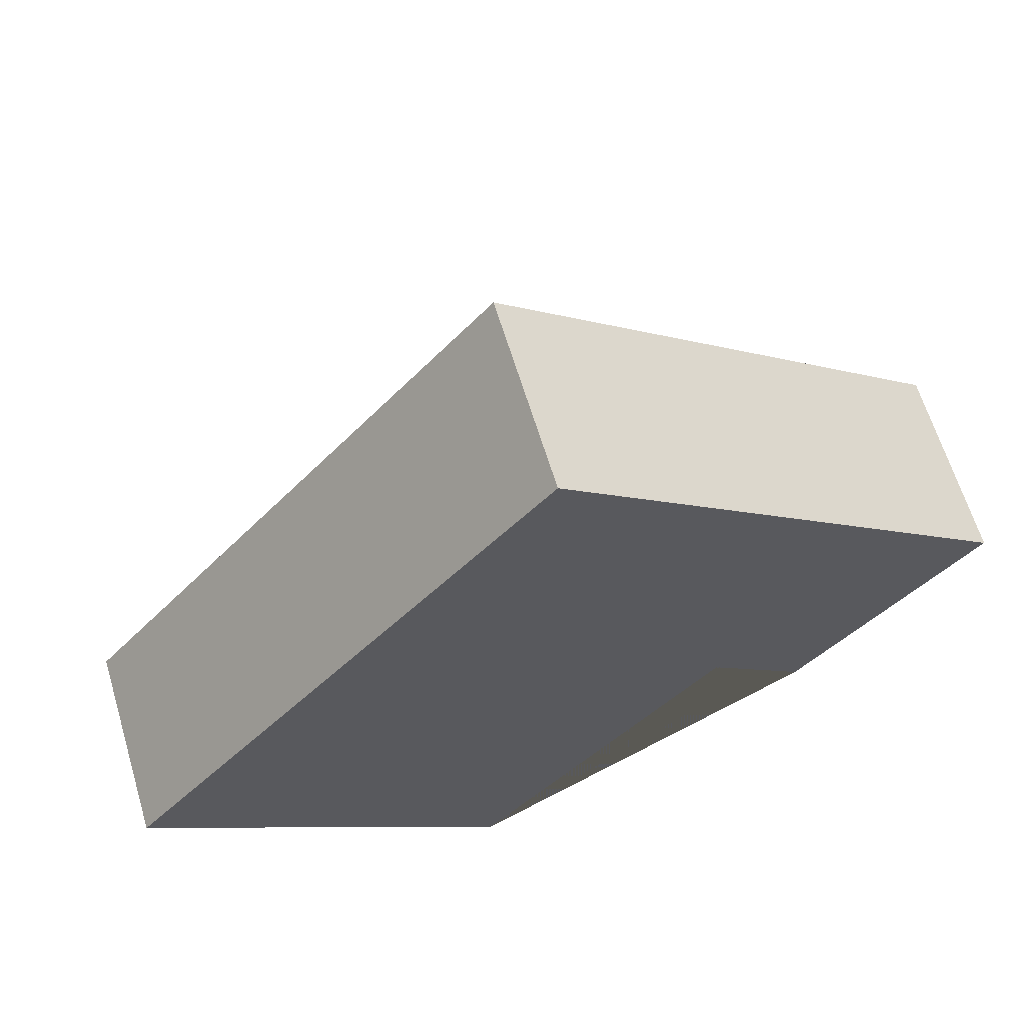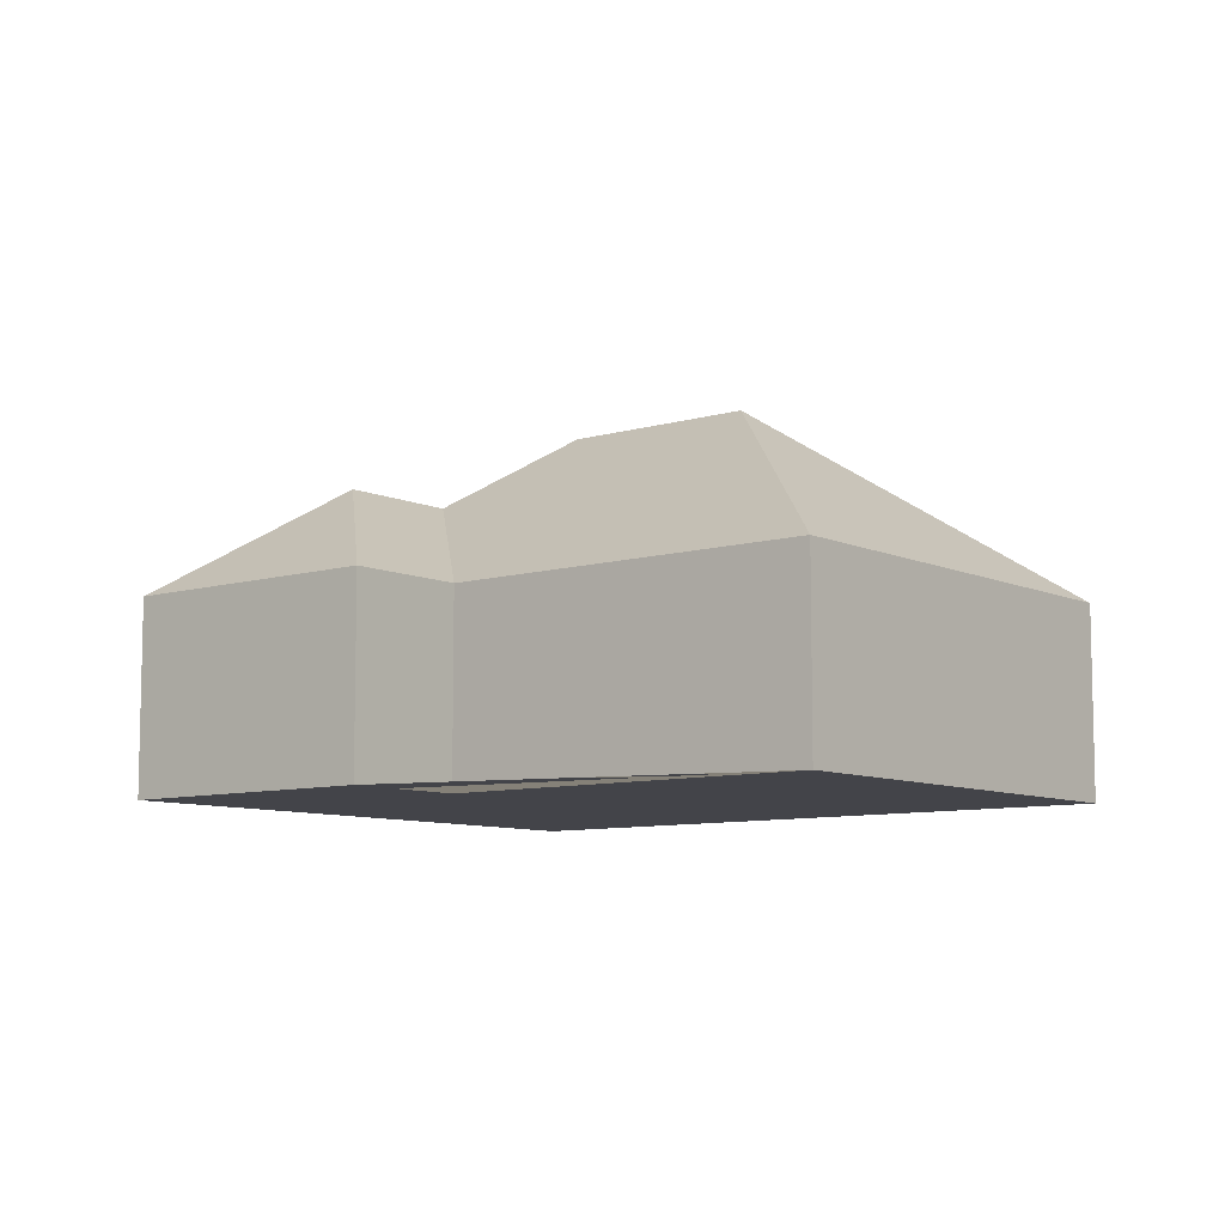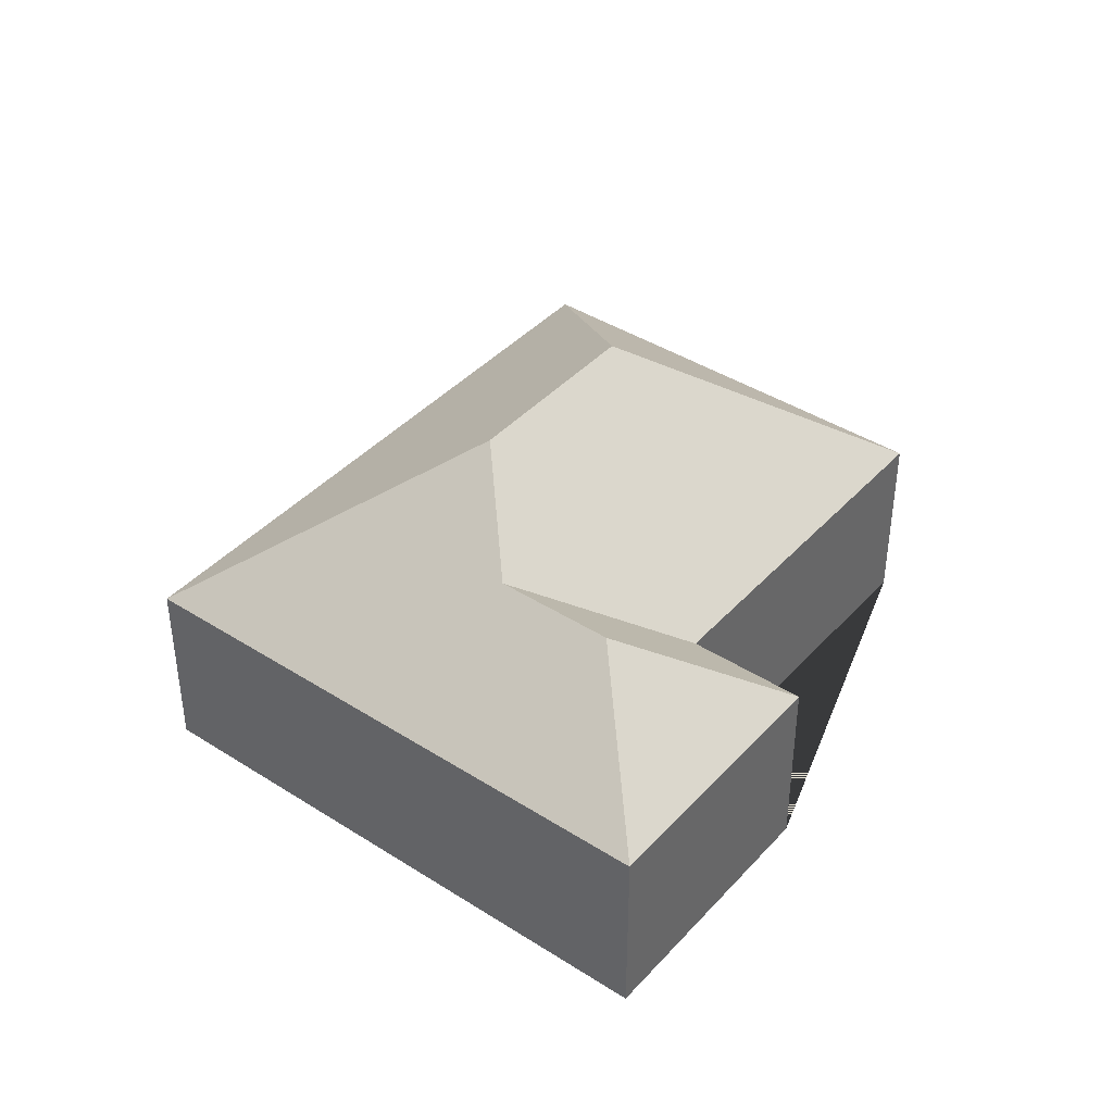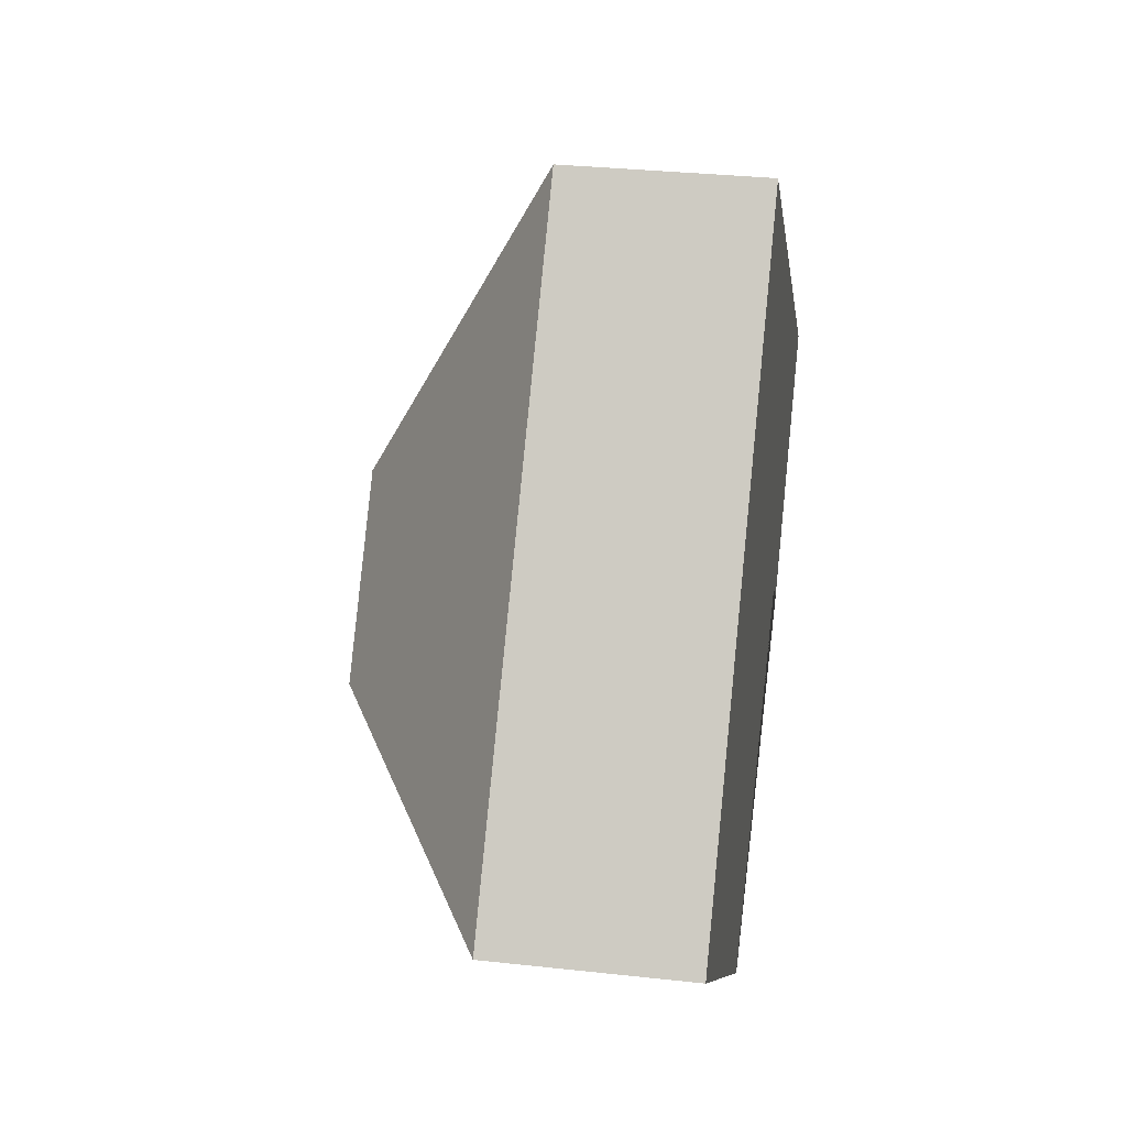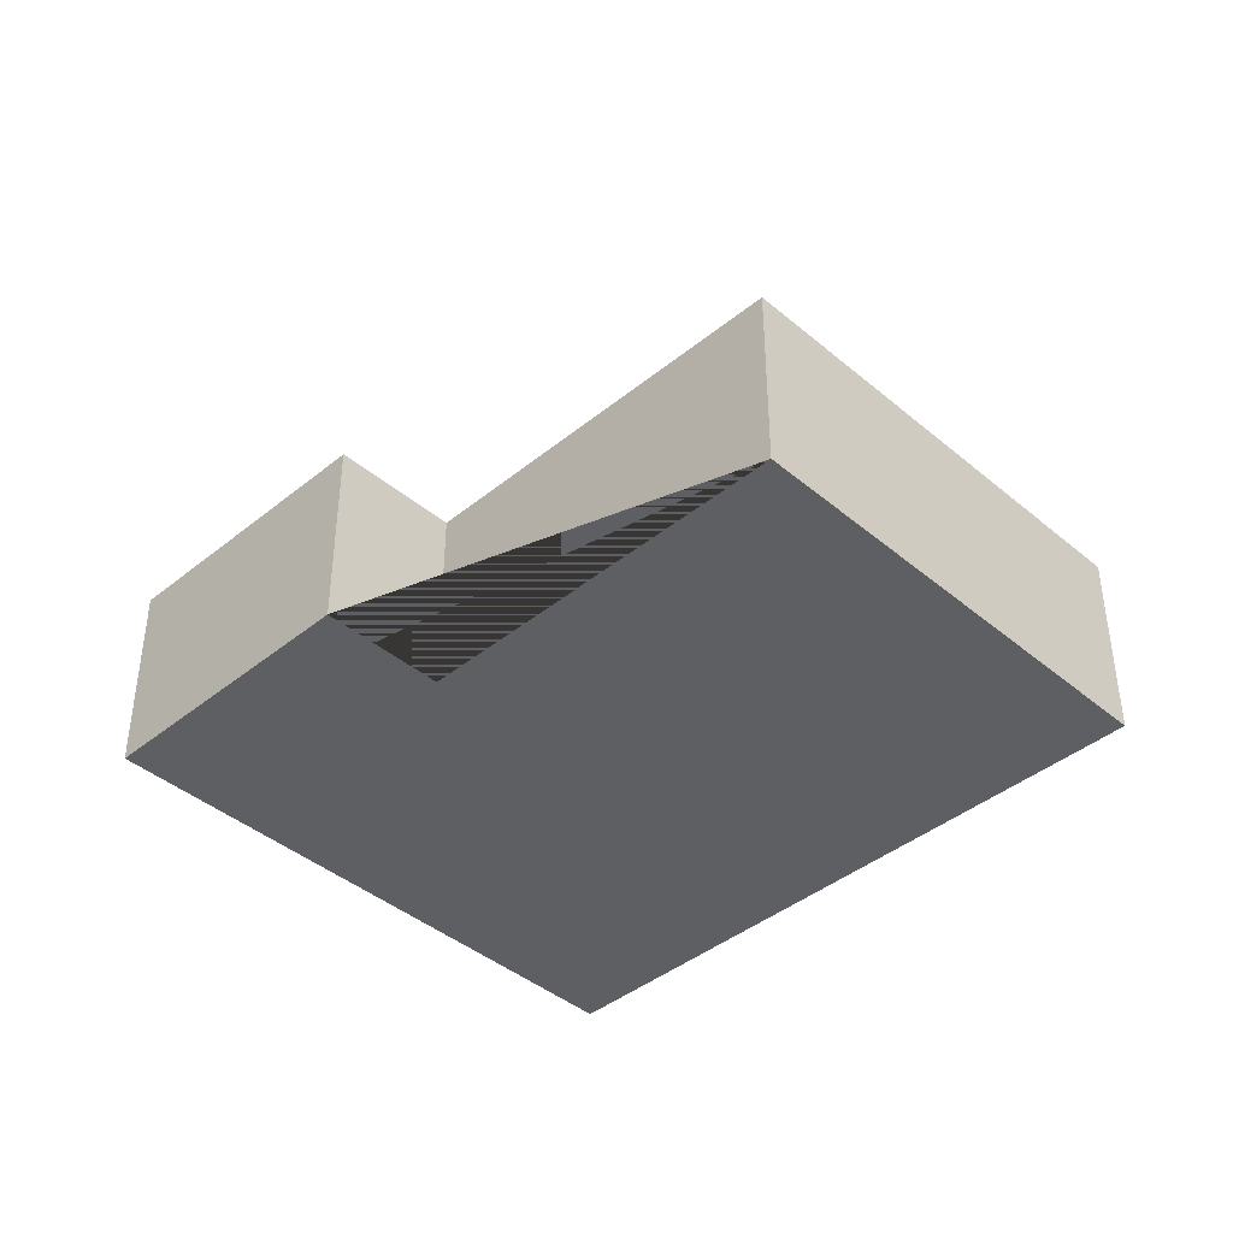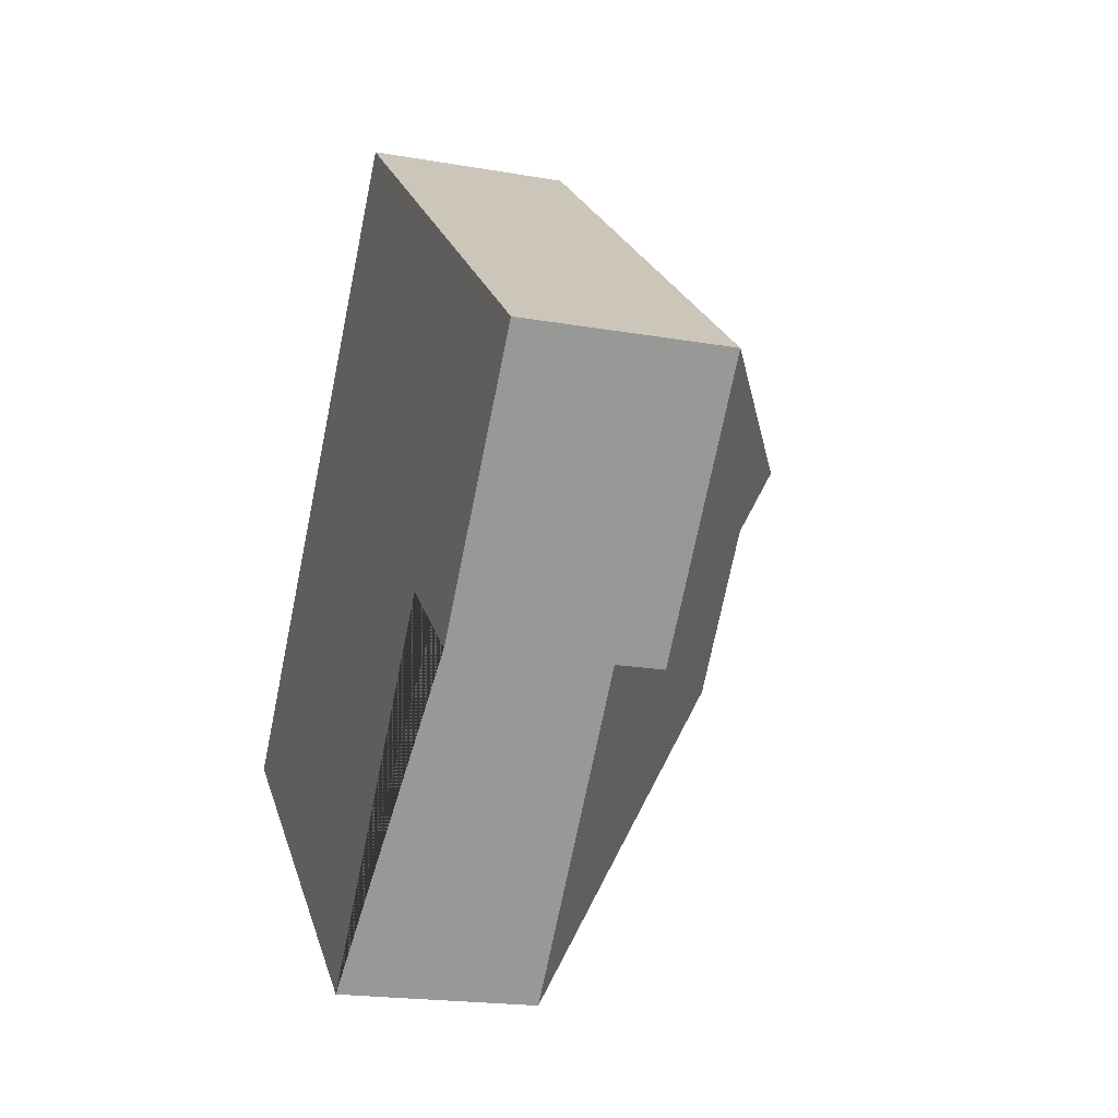
<metadata>
{"format":"obj","ext":"obj","renderer":"f3d","projection":"perspective","resolution":1024,"background":"white","views":[{"elev":63.5,"azim":-16.7,"up":"+Z"},{"elev":-8.5,"azim":168.5,"up":"+Y"},{"elev":41.0,"azim":77.5,"up":"+Y"},{"elev":32.0,"azim":-81.2,"up":"+Z"},{"elev":-41.4,"azim":174.1,"up":"+Y"},{"elev":-19.5,"azim":71.8,"up":"+Z"}]}
</metadata>
<code>
o CG10_500_041072_0049
v 159.4 75 -337
v 17.25 75 -219.4
v 148.9 145 -209.3
v 257.1 75 -218.4
v 294.8 75 -249.6
v 199.3 144.9 -148.3
v 289.3 116.5 -173.8
v 251.2 116.5 -142.3
v 364.8 75 -165
v 185.1 75 -16.38
v 159.4 0 -337
v 17.25 0 -219.4
v 185.1 0 -16.38
v 364.8 0 -165
v 294.8 0 -249.6
v 257.1 0 -218.4
f 10 6 8 7 9
f 2 3 6 10
f 2 1 3
f 1 3 6 8 4
f 7 5 4 8
f 9 7 5
f 11 12 13 14 15 16
f 1 11 12 2
f 2 12 13 10
f 10 13 14 9
f 9 14 15 5
f 5 15 16 4
f 4 16 11 1

</code>
